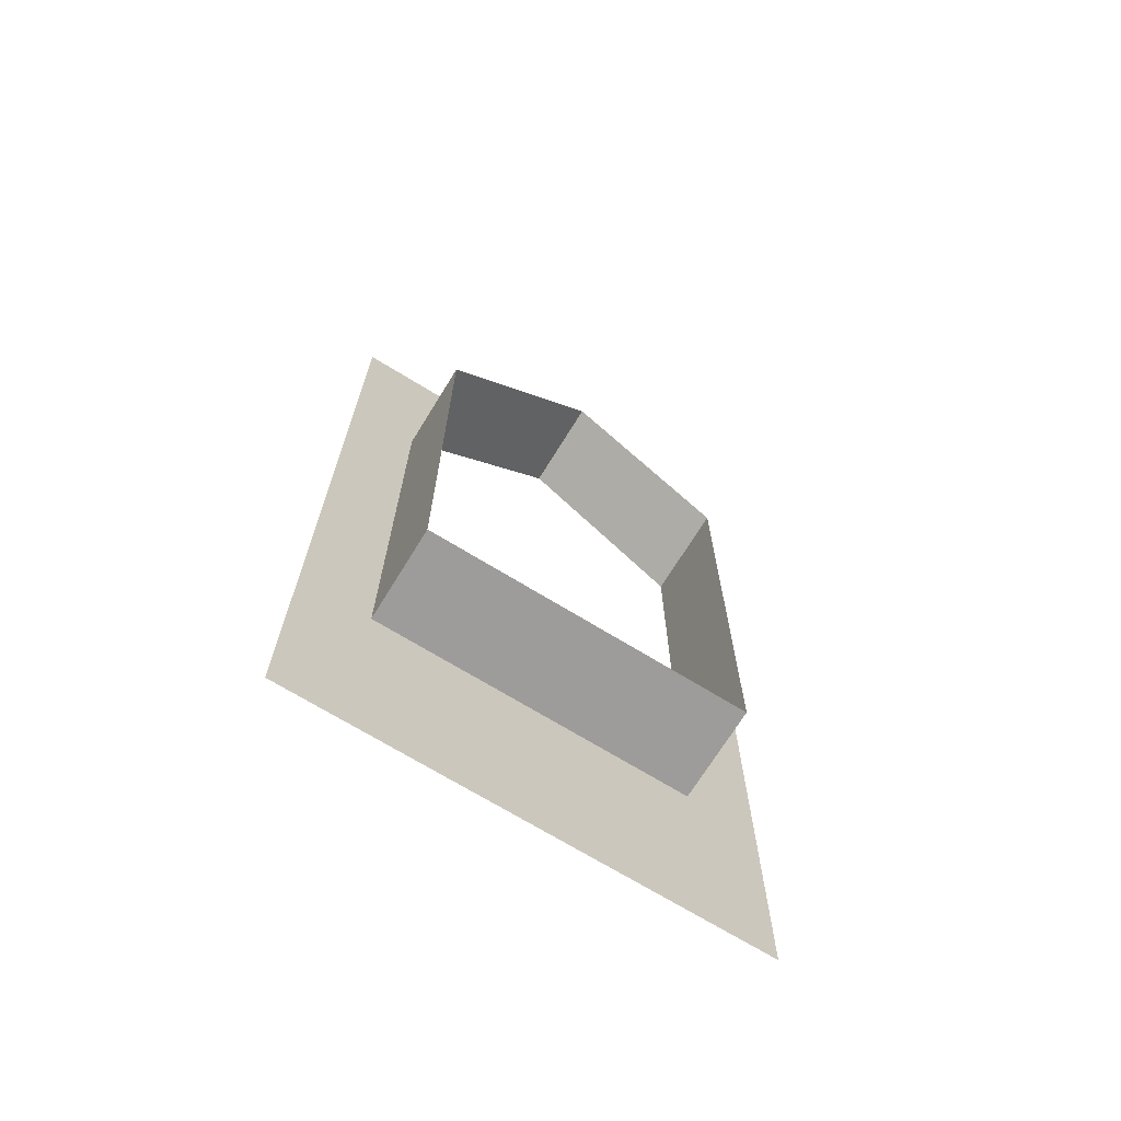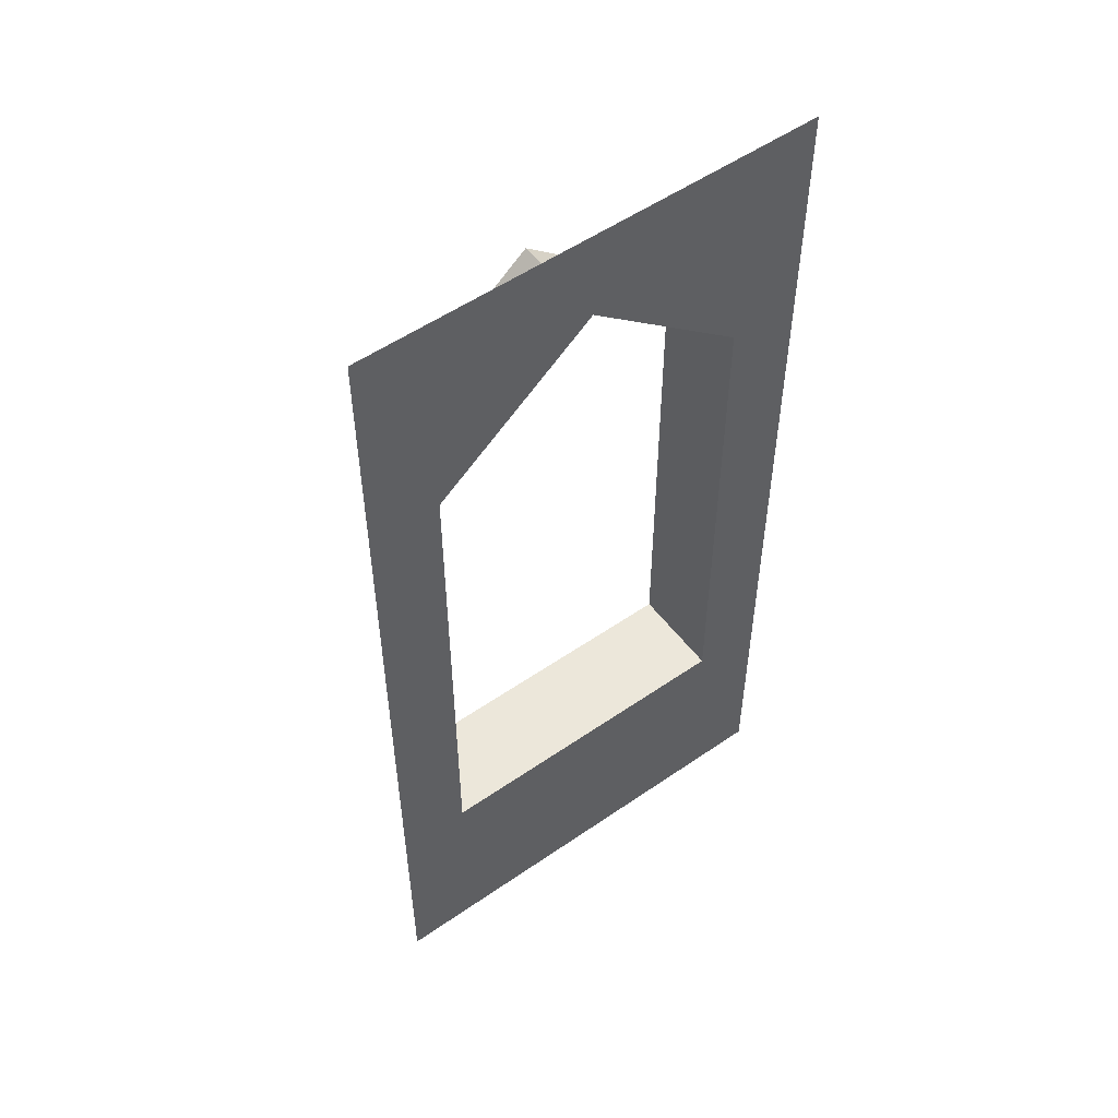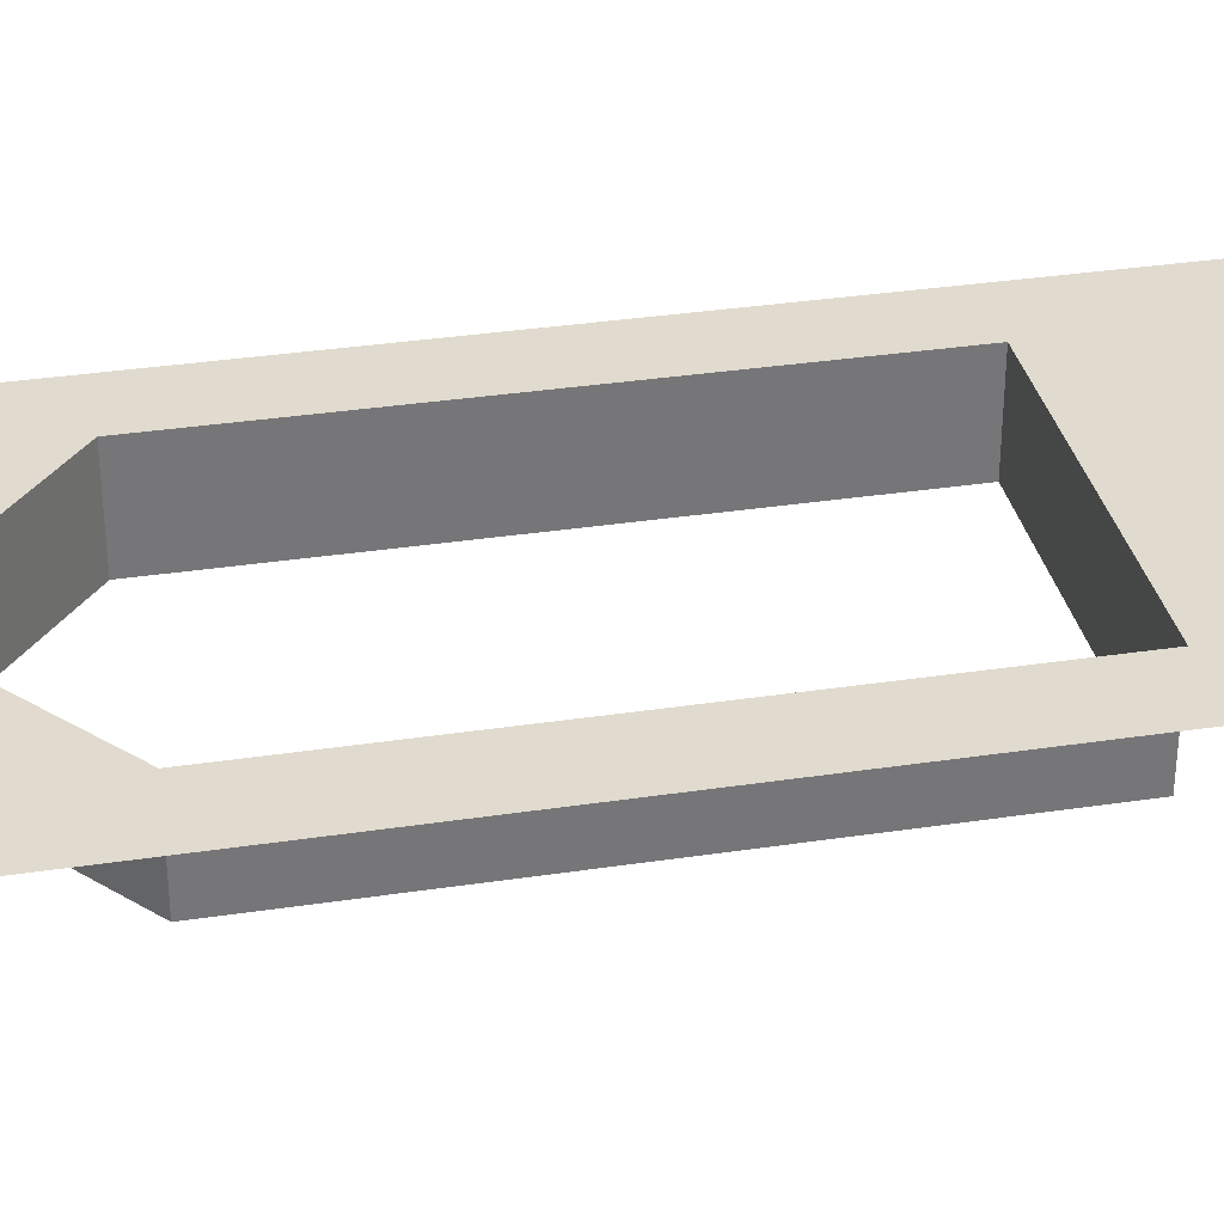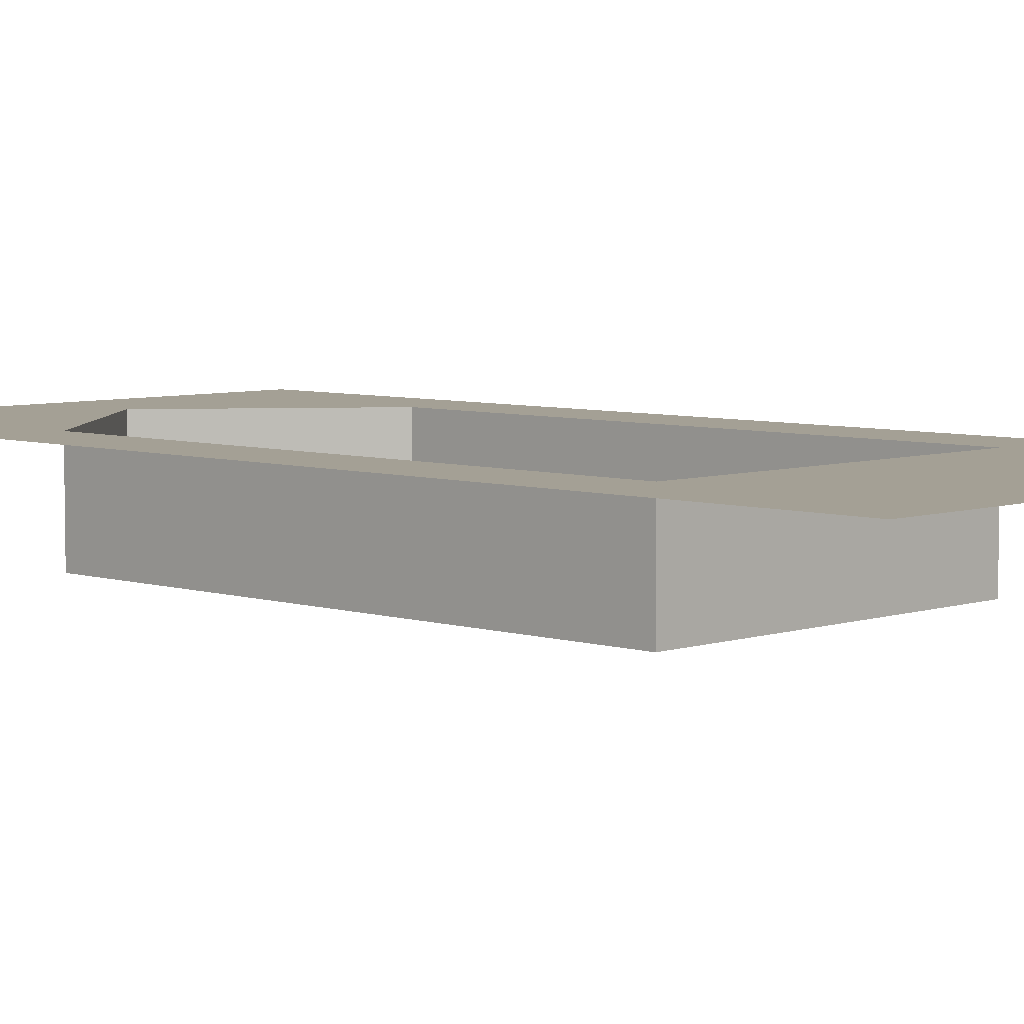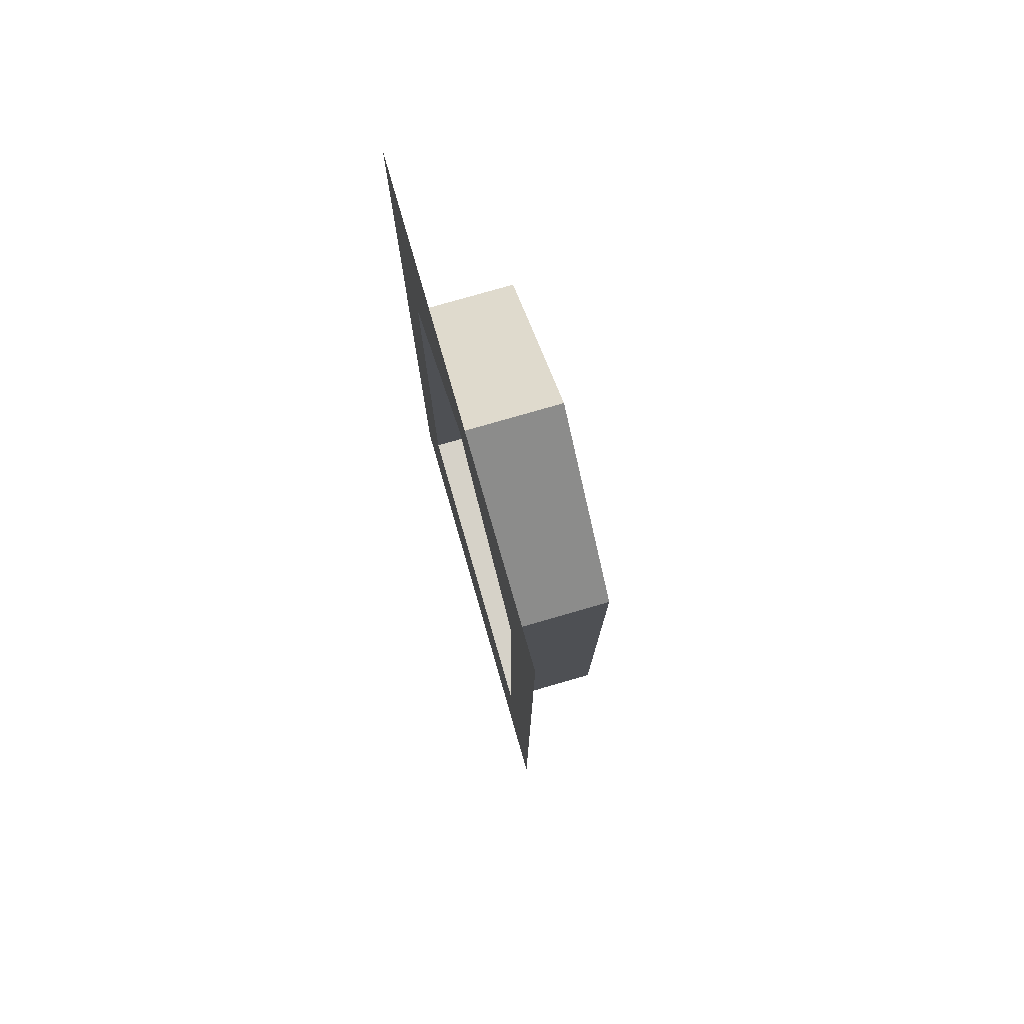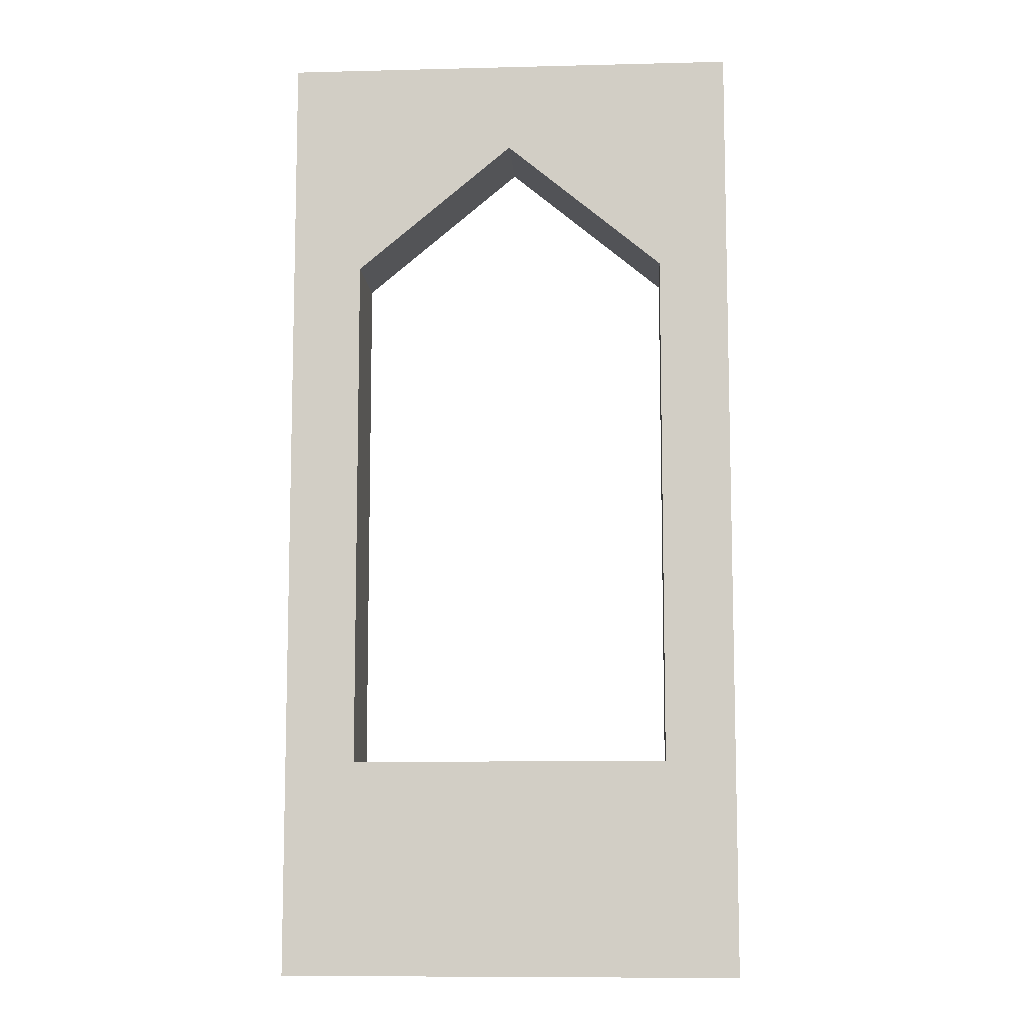
<metadata>
{"format":"obj","ext":"obj","renderer":"f3d","projection":"perspective","resolution":1024,"background":"white","views":[{"elev":-70.1,"azim":148.4,"up":"+Y"},{"elev":53.7,"azim":-36.4,"up":"+Y"},{"elev":33.5,"azim":-101.7,"up":"+Z"},{"elev":5.8,"azim":-45.8,"up":"+Z"},{"elev":77.8,"azim":73.9,"up":"+Y"},{"elev":-9.2,"azim":3.8,"up":"+Y"}]}
</metadata>
<code>
g default
v -1.428 12.95 0
v 1.428 12.95 0
v -1.428 18.9 0
v 1.428 18.9 0
v -0.9896 12.95 0
v 0.9896 12.95 0
v -0.9896 18.9 0
v 0.9896 18.9 0
v -1.428 17.52 0
v -0.9896 17.52 -0
v 0.9896 17.52 -0
v 1.428 17.52 0
v -1.428 14.28 0
v -0.9896 14.28 -0
v 0.9896 14.28 -0
v 1.428 14.28 0
v 0 12.95 0
v 0 14.28 -0
v 0 18.9 0
v 0 18.34 -0
v -1.428 18.57 0
v -0.9896 18.57 -0
v 0 18.57 -0
v 0.9896 18.57 -0
v 1.428 18.57 0
v -0.9896 17.52 -0.5847
v -0.9896 14.28 -0.5847
v 0 18.34 -0.5847
v 0.9896 14.28 -0.5847
v 0.9896 17.52 -0.5847
v -0 14.28 -0.5847
g pPlane9
f 19 23 24 8
f 21 22 7 3
f 8 24 25 4
f 13 14 10 9
f 12 11 15 16
f 1 5 14 13
f 17 18 14 5
f 16 15 6 2
f 15 18 17 6
f 7 22 23 19
f 9 10 22 21
f 23 22 10 20
f 24 23 20 11
f 25 24 11 12
f 10 14 27 26
f 20 10 26 28
f 15 11 30 29
f 14 18 31 27
f 18 15 29 31
f 11 20 28 30

</code>
